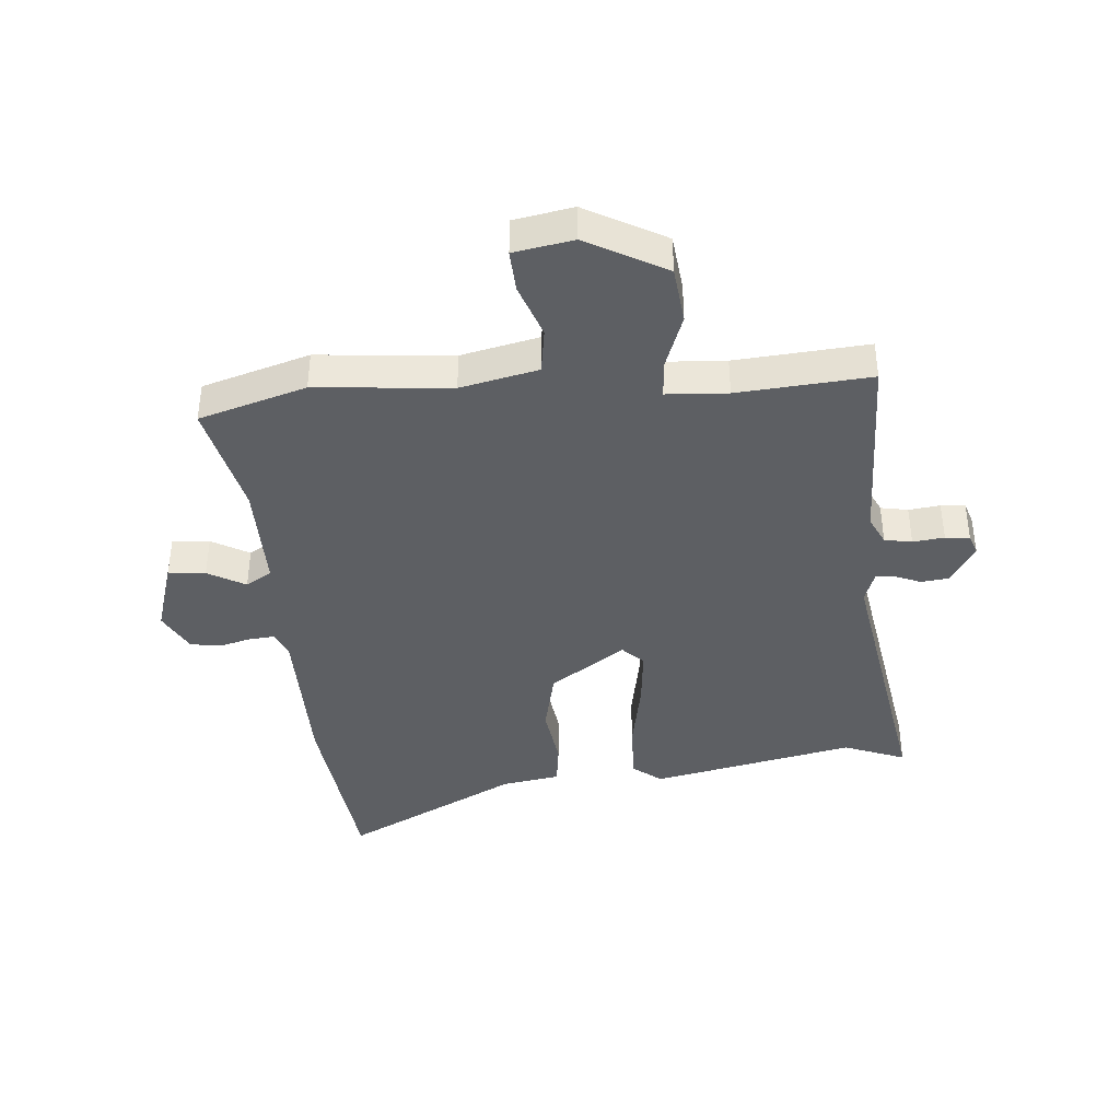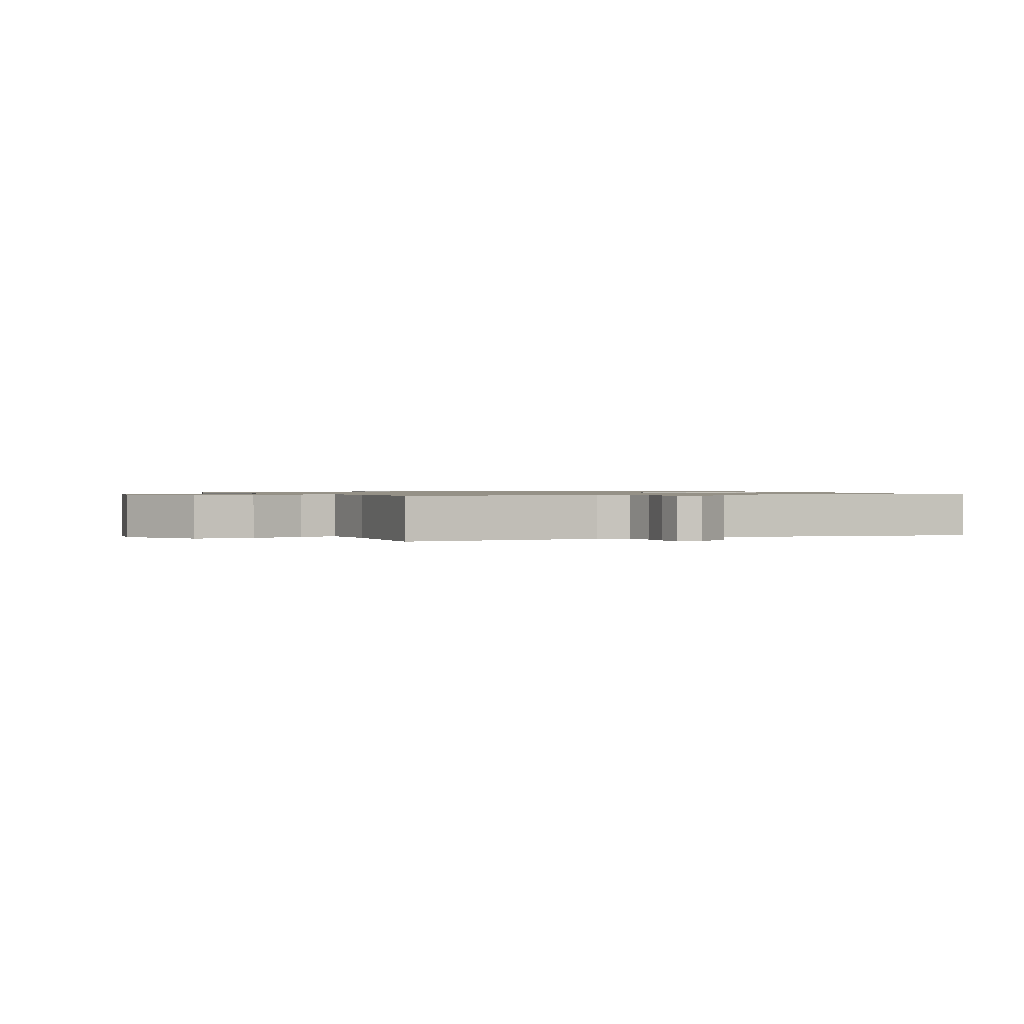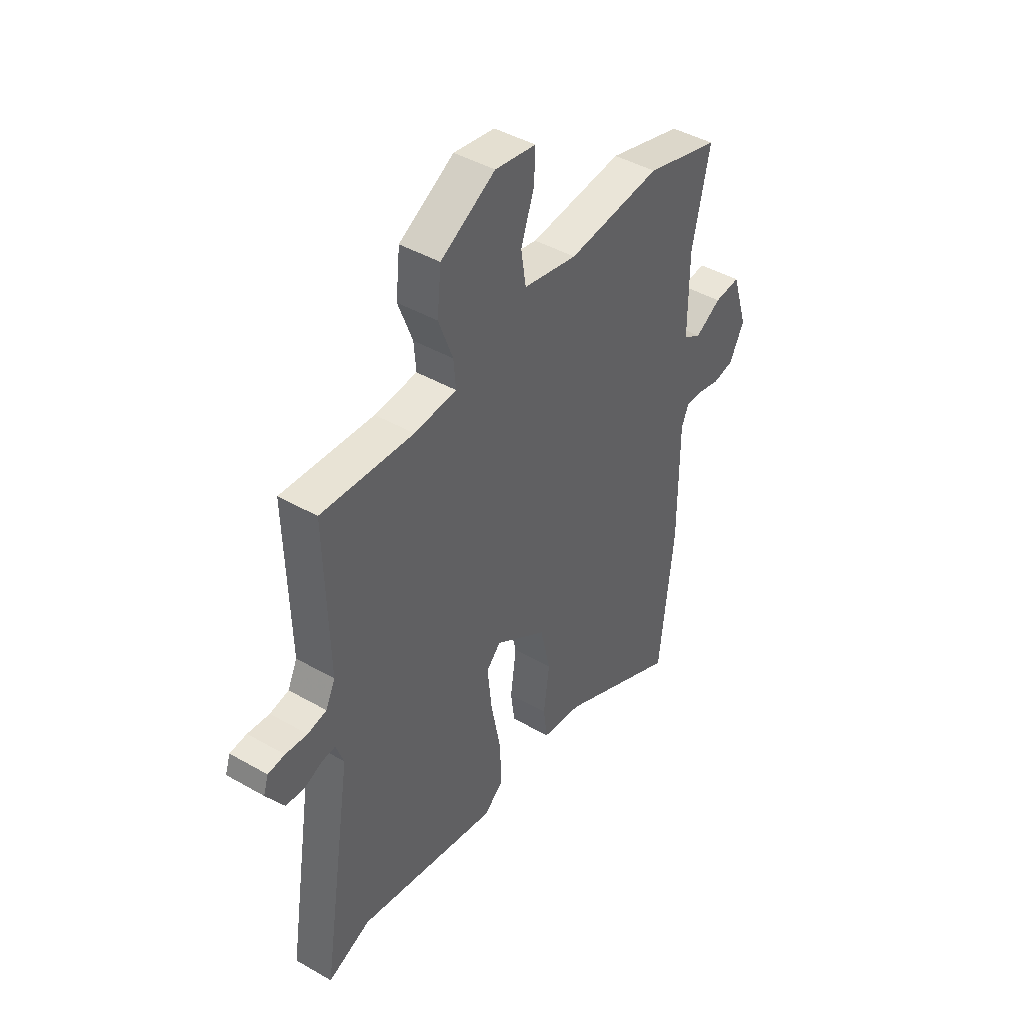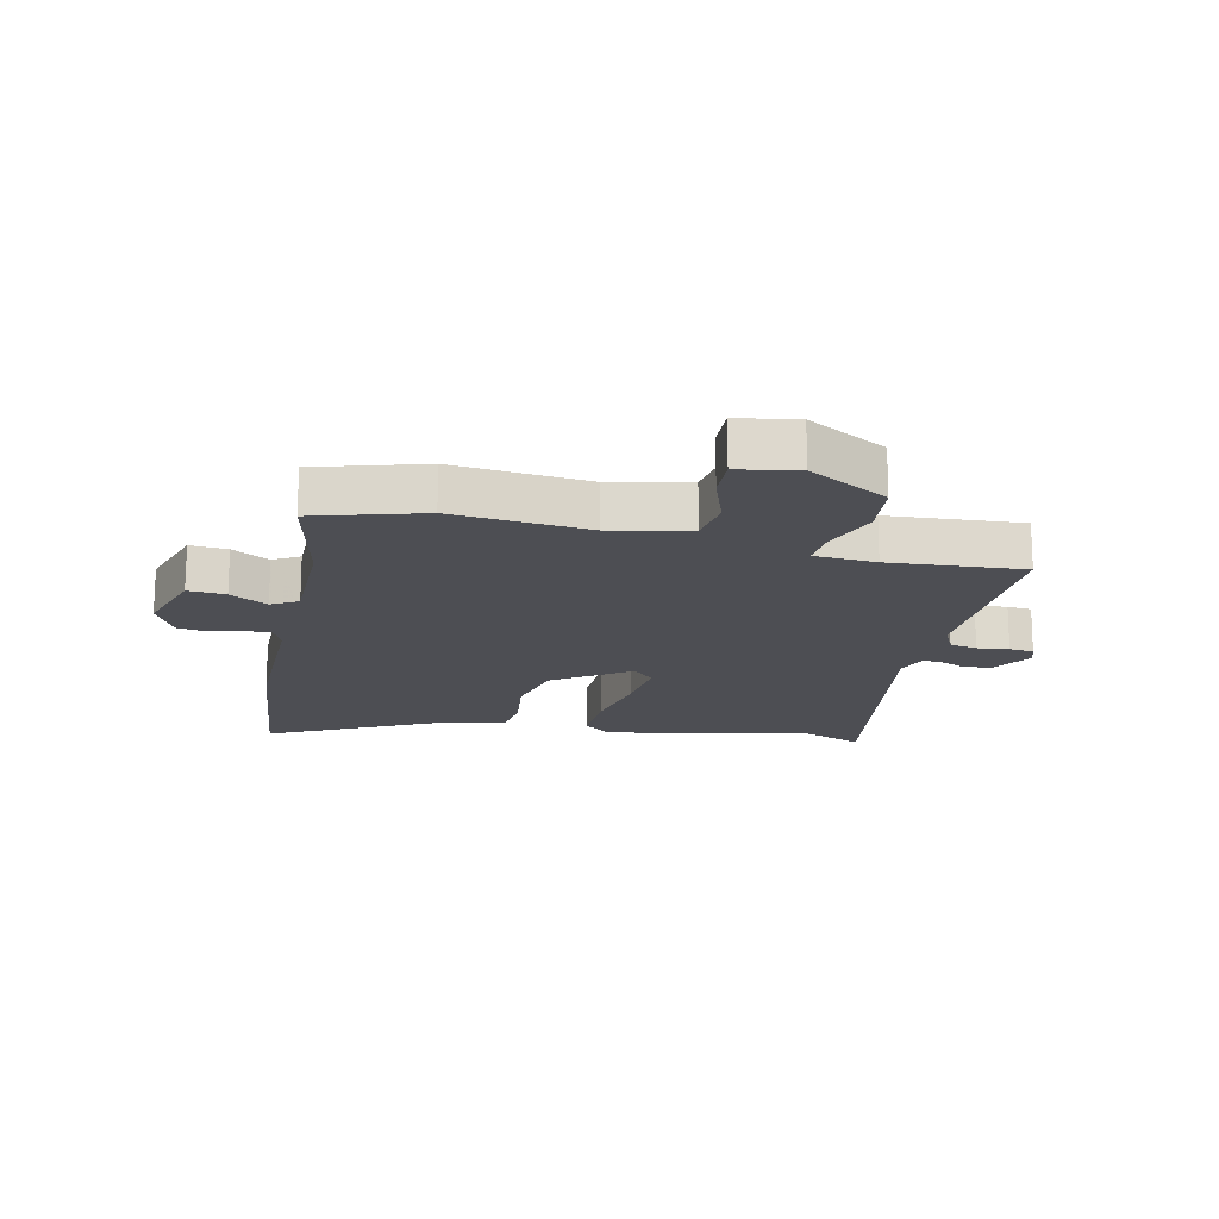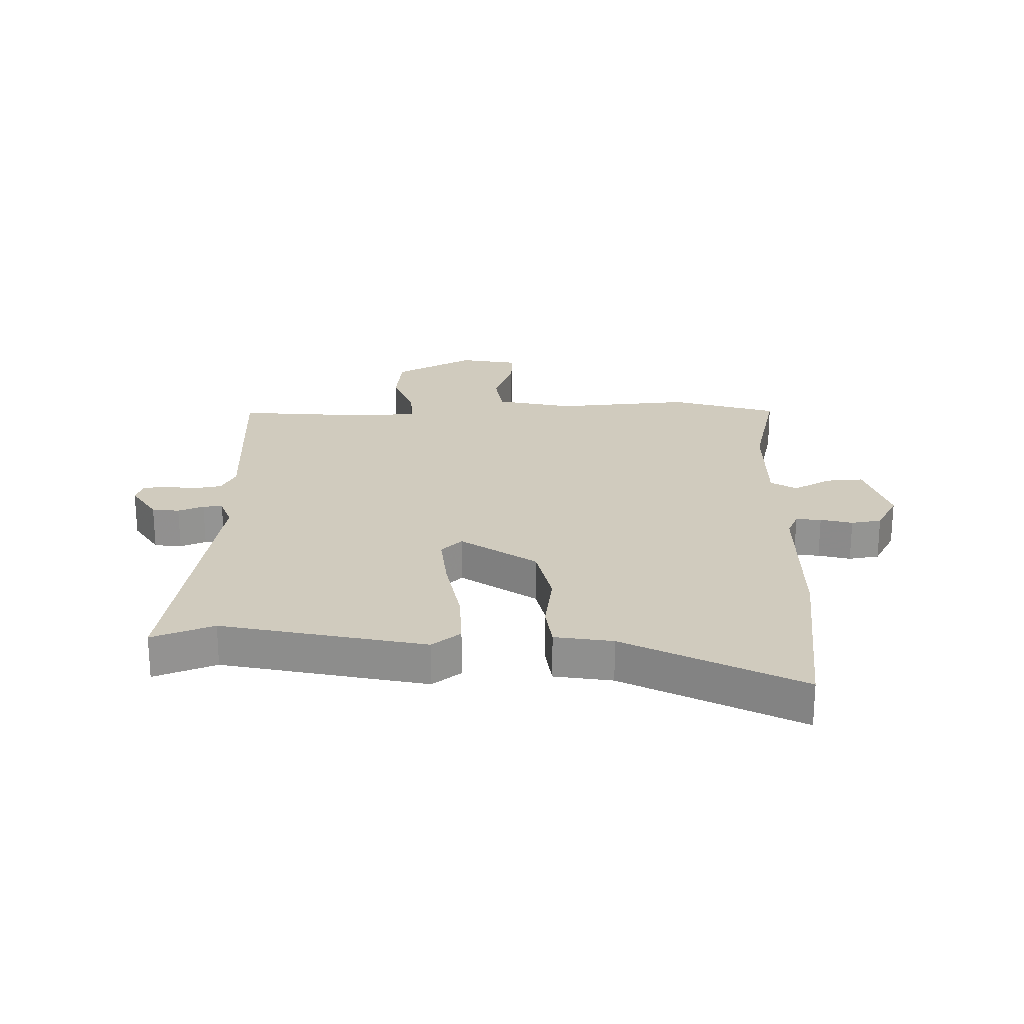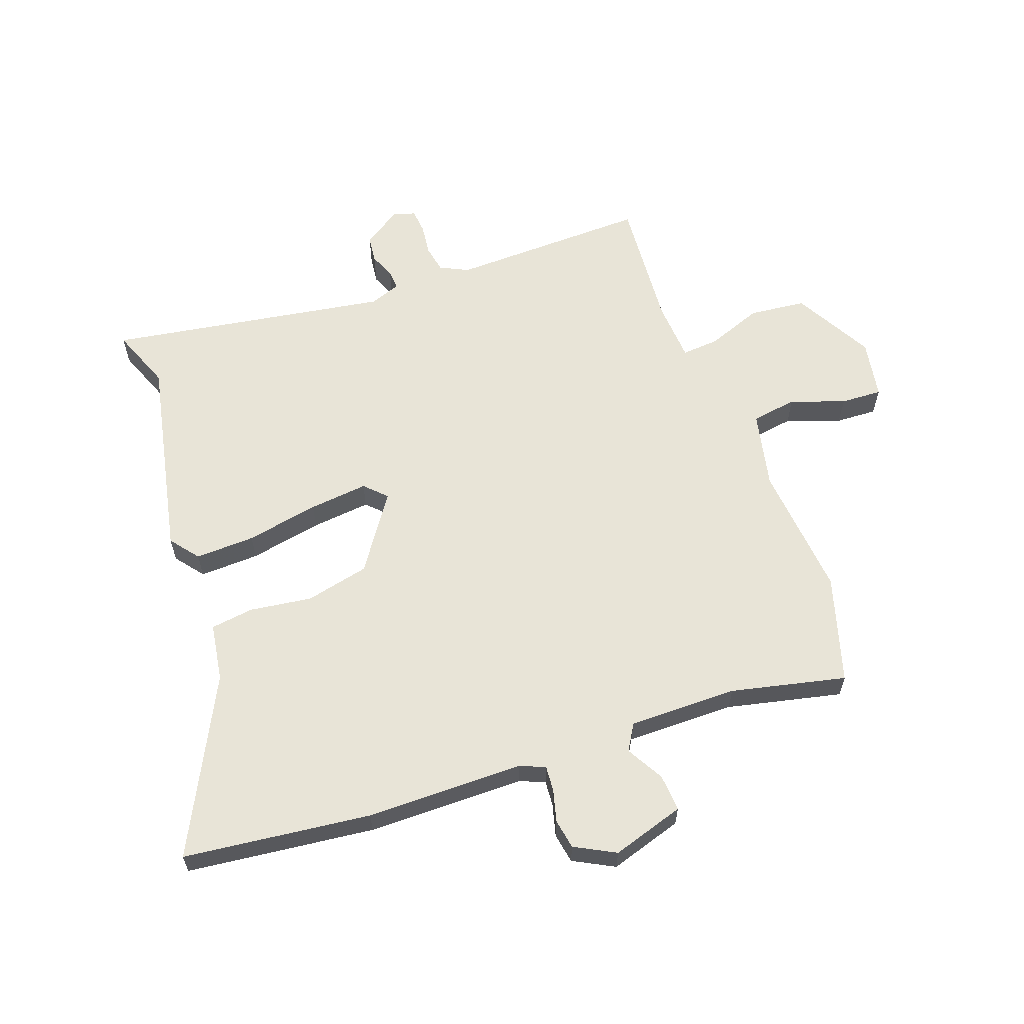
<metadata>
{"format":"obj","ext":"obj","renderer":"f3d","projection":"perspective","resolution":1024,"background":"white","views":[{"elev":-40.1,"azim":5.2,"up":"+Y"},{"elev":0.9,"azim":64.8,"up":"+Y"},{"elev":43.8,"azim":124.0,"up":"+Z"},{"elev":-17.3,"azim":-12.5,"up":"+Y"},{"elev":23.3,"azim":179.5,"up":"+Y"},{"elev":61.3,"azim":-109.6,"up":"+Y"}]}
</metadata>
<code>
v -0.479 0.07 -0.688
v -0.514 0.07 -0.371
v -0.514 0.07 -0.104
v -0.532 0.07 -0.062
v -0.575 0.07 -0.065
v -0.629 0.07 -0.079
v -0.68 0.07 -0.07
v -0.716 0.07 -0.001
v -0.677 0.07 0.122
v -0.614 0.07 0.117
v -0.551 0.07 0.081
v -0.507 0.07 0.107
v -0.507 0.07 0.291
v -0.55 0.07 0.485
v -0.369 0.07 0.538
v -0.142 0.07 0.516
v -0.011 0.07 0.544
v 0.001 0.07 0.621
v -0.031 0.07 0.713
v -0.034 0.07 0.783
v 0.066 0.07 0.8
v 0.199 0.07 0.726
v 0.209 0.07 0.63
v 0.174 0.07 0.537
v 0.169 0.07 0.474
v 0.272 0.07 0.467
v 0.496 0.07 0.483
v 0.487 0.07 0.148
v 0.51 0.07 0.1
v 0.556 0.07 0.091
v 0.609 0.07 0.097
v 0.65 0.07 0.093
v 0.662 0.07 0.057
v 0.619 0.07 -0.009
v 0.573 0.07 -0.014
v 0.53 0.07 0.004
v 0.497 0.07 0.006
v 0.478 0.07 -0.046
v 0.553 0.07 -0.521
v 0.449 0.07 -0.48
v 0.106 0.07 -0.55
v 0.058 0.07 -0.512
v 0.062 0.07 -0.411
v 0.086 0.07 -0.288
v 0.097 0.07 -0.188
v 0.062 0.07 -0.153
v -0.065 0.07 -0.239
v -0.09 0.07 -0.347
v -0.076 0.07 -0.452
v -0.086 0.07 -0.525
v -0.184 0.07 -0.54
v -0.479 0 -0.688
v -0.514 0 -0.371
v -0.514 0 -0.104
v -0.532 0 -0.062
v -0.575 0 -0.065
v -0.629 0 -0.079
v -0.68 0 -0.07
v -0.716 0 -0.001
v -0.677 0 0.122
v -0.614 0 0.117
v -0.551 0 0.081
v -0.507 0 0.107
v -0.507 0 0.291
v -0.55 0 0.485
v -0.369 0 0.538
v -0.142 0 0.516
v -0.011 0 0.544
v 0.001 0 0.621
v -0.031 0 0.713
v -0.034 0 0.783
v 0.066 0 0.8
v 0.199 0 0.726
v 0.209 0 0.63
v 0.174 0 0.537
v 0.169 0 0.474
v 0.272 0 0.467
v 0.496 0 0.483
v 0.487 0 0.148
v 0.51 0 0.1
v 0.556 0 0.091
v 0.609 0 0.097
v 0.65 0 0.093
v 0.662 0 0.057
v 0.619 0 -0.009
v 0.573 0 -0.014
v 0.53 0 0.004
v 0.497 0 0.006
v 0.478 0 -0.046
v 0.553 0 -0.521
v 0.449 0 -0.48
v 0.106 0 -0.55
v 0.058 0 -0.512
v 0.062 0 -0.411
v 0.086 0 -0.288
v 0.097 0 -0.188
v 0.062 0 -0.153
v -0.065 0 -0.239
v -0.09 0 -0.347
v -0.076 0 -0.452
v -0.086 0 -0.525
v -0.184 0 -0.54
f 48 49 50 51
f 1 2 3
f 51 1 3
f 48 51 3
f 47 48 3
f 46 47 3 4
f 42 43 44
f 41 42 44
f 40 41 44
f 40 44 45
f 39 40 45
f 38 39 45
f 37 38 45 46
f 34 35 36
f 33 34 36
f 32 33 36
f 31 32 36
f 30 31 36
f 29 30 36 37
f 37 46 4
f 29 37 4
f 28 29 4
f 22 23 24
f 21 22 24
f 20 21 24
f 19 20 24
f 18 19 24
f 17 18 24 25
f 16 17 25
f 15 16 25
f 14 15 25
f 13 14 25
f 12 13 25 26
f 9 10 11
f 8 9 11
f 7 8 11
f 6 7 11
f 5 6 11
f 26 27 28
f 12 26 28
f 11 12 28
f 5 11 28
f 4 5 28
f 102 101 100 99
f 54 53 52
f 54 52 102
f 54 102 99
f 54 99 98
f 55 54 98 97
f 95 94 93
f 95 93 92
f 95 92 91
f 96 95 91
f 96 91 90
f 96 90 89
f 97 96 89 88
f 87 86 85
f 87 85 84
f 87 84 83
f 87 83 82
f 87 82 81
f 88 87 81 80
f 55 97 88
f 55 88 80
f 55 80 79
f 75 74 73
f 75 73 72
f 75 72 71
f 75 71 70
f 75 70 69
f 76 75 69 68
f 76 68 67
f 76 67 66
f 76 66 65
f 76 65 64
f 77 76 64 63
f 62 61 60
f 62 60 59
f 62 59 58
f 62 58 57
f 62 57 56
f 79 78 77
f 79 77 63
f 79 63 62
f 79 62 56
f 79 56 55
f 1 52 53 2
f 2 53 54 3
f 3 54 55 4
f 4 55 56 5
f 5 56 57 6
f 6 57 58 7
f 7 58 59 8
f 8 59 60 9
f 9 60 61 10
f 10 61 62 11
f 11 62 63 12
f 12 63 64 13
f 13 64 65 14
f 14 65 66 15
f 15 66 67 16
f 16 67 68 17
f 17 68 69 18
f 18 69 70 19
f 19 70 71 20
f 20 71 72 21
f 21 72 73 22
f 22 73 74 23
f 23 74 75 24
f 24 75 76 25
f 25 76 77 26
f 26 77 78 27
f 27 78 79 28
f 28 79 80 29
f 29 80 81 30
f 30 81 82 31
f 31 82 83 32
f 32 83 84 33
f 33 84 85 34
f 34 85 86 35
f 35 86 87 36
f 36 87 88 37
f 37 88 89 38
f 38 89 90 39
f 39 90 91 40
f 40 91 92 41
f 41 92 93 42
f 42 93 94 43
f 43 94 95 44
f 44 95 96 45
f 45 96 97 46
f 46 97 98 47
f 47 98 99 48
f 48 99 100 49
f 49 100 101 50
f 50 101 102 51
f 51 102 52 1

</code>
